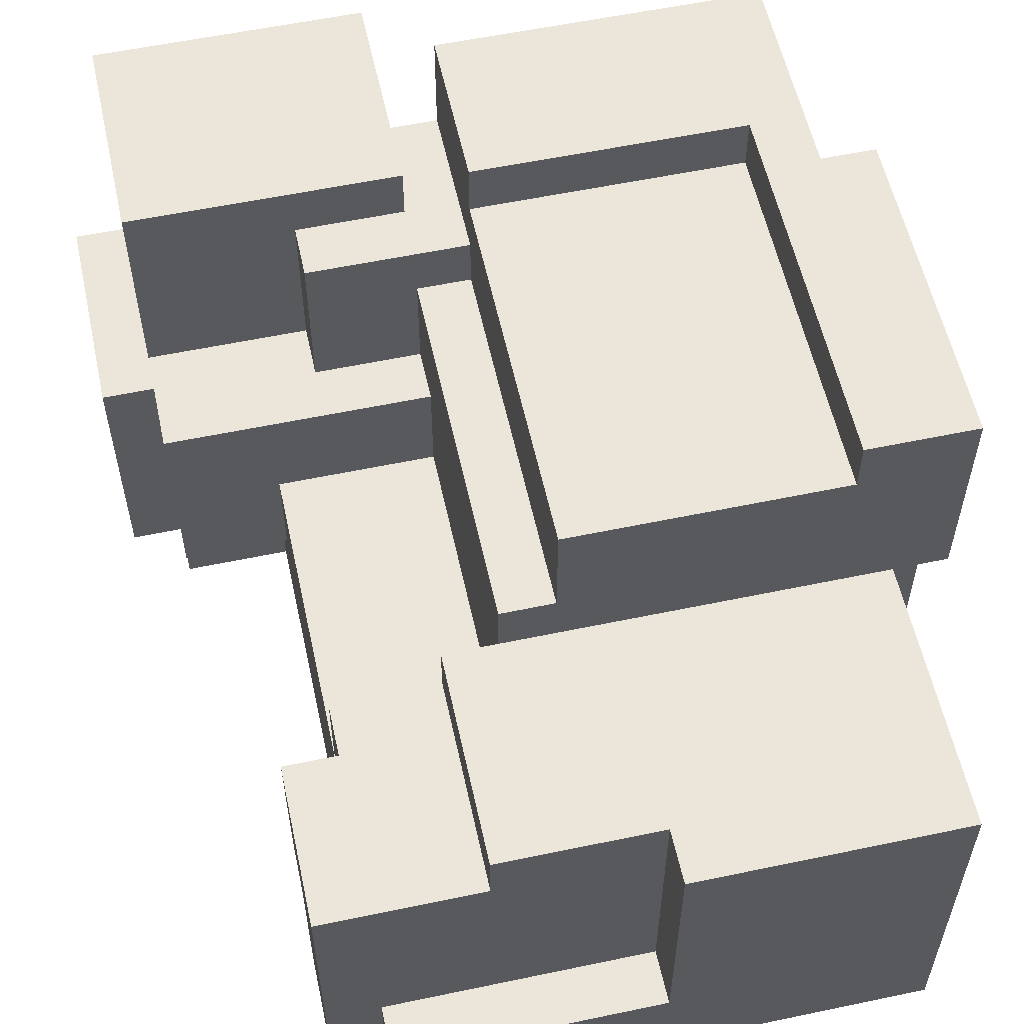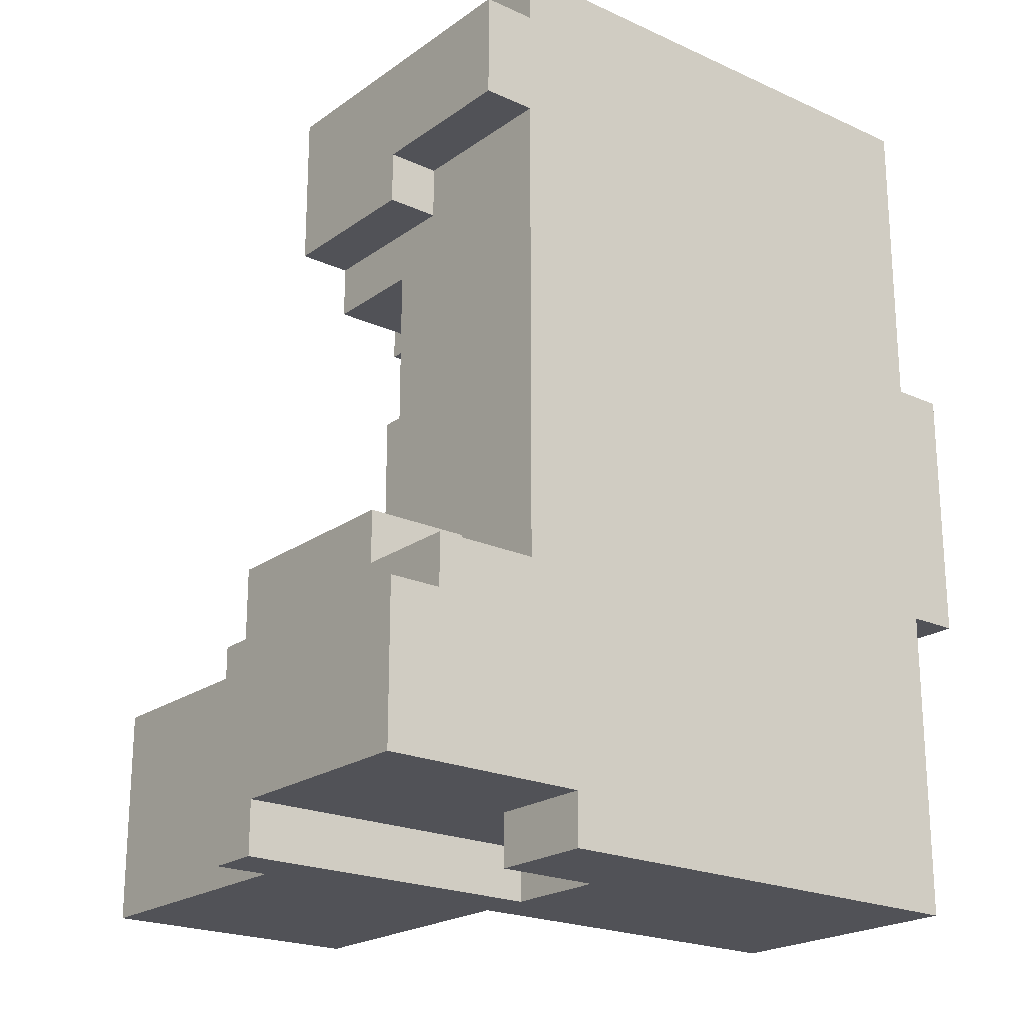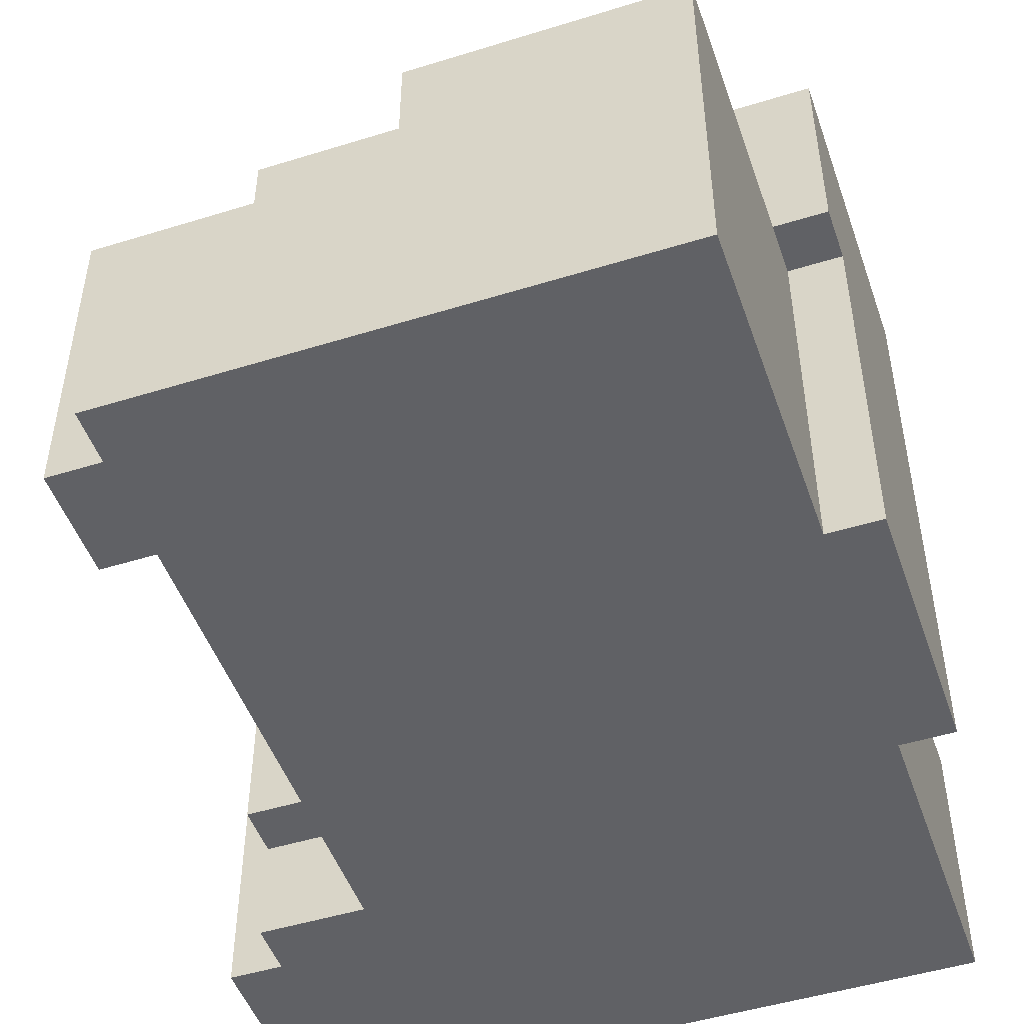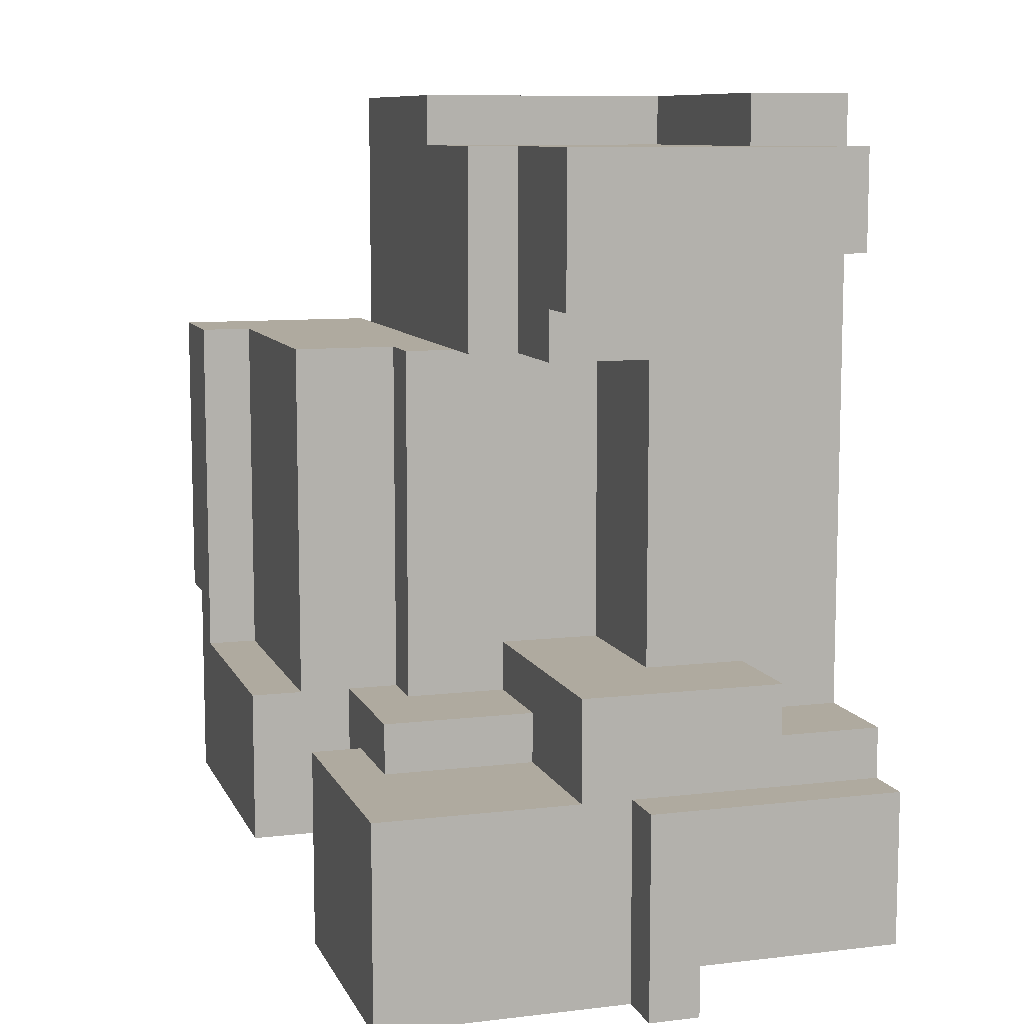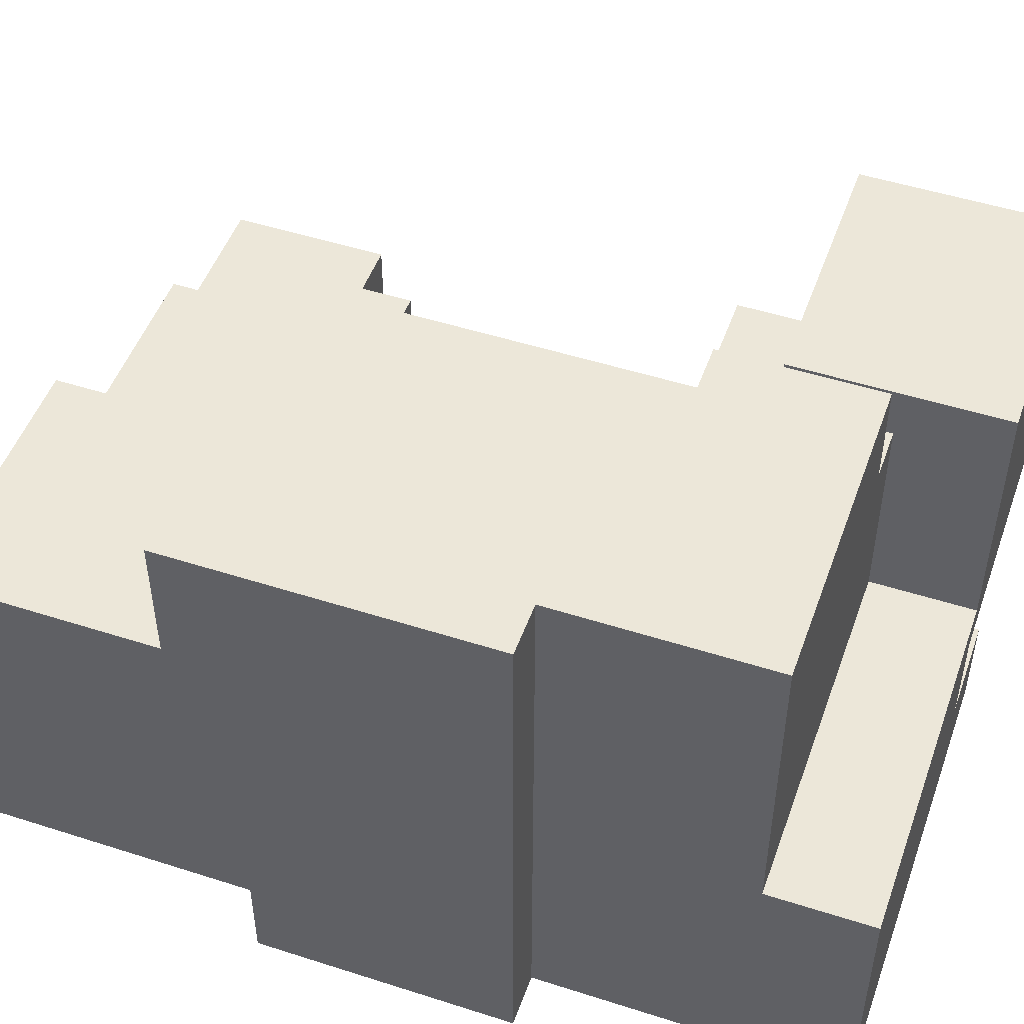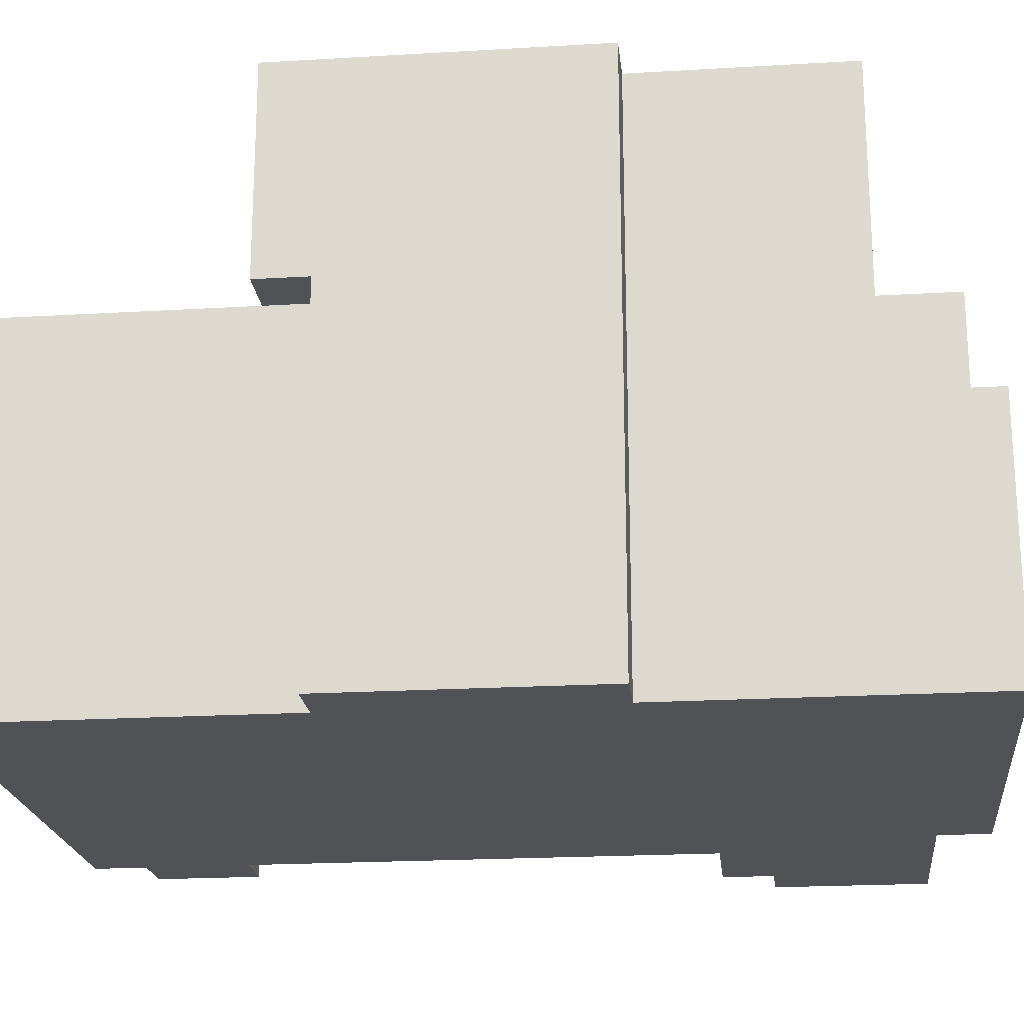
<metadata>
{"format":"obj","ext":"obj","renderer":"f3d","projection":"perspective","resolution":1024,"background":"white","views":[{"elev":57.3,"azim":-12.3,"up":"+Y"},{"elev":-21.4,"azim":-38.9,"up":"+Z"},{"elev":-49.0,"azim":19.0,"up":"+Y"},{"elev":9.5,"azim":-107.1,"up":"+Z"},{"elev":49.7,"azim":109.5,"up":"+Y"},{"elev":-20.9,"azim":96.1,"up":"+Y"}]}
</metadata>
<code>
o
v 4.4 0.4 0.6
v 4.4 0.4 0.3
v 4.4 0.8 0.3
v 4.4 0.8 0.2
v 4.4 0.9 0.6
v 4.4 0.9 0.2
v 4.5 0.4 0.7
v 4.5 0.4 0.6
v 4.5 0.6 0.8
v 4.5 0.6 0.7
v 4.5 0.9 0.6
v 4.5 0.9 0.2
v 4.5 1 0.8
v 4.5 1 0.6
v 4.5 1.4 0.6
v 4.5 1.4 0.2
v 4.6 0.4 1.8
v 4.6 0.4 1.6
v 4.6 0.7 1.6
v 4.6 0.7 1.5
v 4.6 1 1.8
v 4.6 1 1.5
v 4.7 0.4 1.9
v 4.7 0.4 1.8
v 4.7 0.4 1.6
v 4.7 0.4 0.7
v 4.7 0.6 1.9
v 4.7 0.6 1.8
v 4.7 0.6 0.8
v 4.7 0.6 0.7
v 4.7 0.7 1.6
v 4.7 0.7 1.5
v 4.7 0.8 1.4
v 4.7 0.8 0.8
v 4.7 1 1.5
v 4.7 1 1.4
v 4.8 0.4 0.3
v 4.8 0.4 0.2
v 4.8 0.6 0.3
v 4.8 0.6 0.2
v 4.8 1 0.7
v 4.8 1 0.6
v 4.8 1.3 0.7
v 4.8 1.3 0.6
v 4.9 1 1.8
v 4.9 1 1.4
v 4.9 1.1 1.8
v 4.9 1.1 1.4
v 5 0.6 0.3
v 5 0.6 0.2
v 5 0.8 1.4
v 5 0.8 0.8
v 5 0.8 0.3
v 5 0.8 0.2
v 5 1 0.8
v 5 1 0.7
v 5 1.1 1.4
v 5 1.2 1.4
v 5 1.2 0.7
v 5.1 1.2 1.4
v 5.1 1.2 0.7
v 5.1 1.3 0.7
v 5.1 1.3 0.4
v 5.1 1.4 1.4
v 5.1 1.4 0.7
v 5.1 1.5 0.7
v 5.1 1.5 0.4
v 5.2 0.6 1.9
v 5.2 0.6 1.8
v 5.2 1.1 1.9
v 5.2 1.1 1.8
v 5.6 1.4 1.4
v 5.6 1.4 0.7
v 5.6 1.5 1.4
v 5.6 1.5 0.7
v 5 0.9 0.4
v 5 0.9 0.2
v 5 1.3 0.6
v 5 1.3 0.4
v 5 1.4 0.6
v 5 1.4 0.2
v 5.7 0.4 1.9
v 5.7 0.4 1.3
v 5.7 0.4 0.8
v 5.7 0.4 0.2
v 5.7 0.9 0.4
v 5.7 0.9 0.2
v 5.7 1.1 1.9
v 5.7 1.1 1.4
v 5.7 1.1 1.3
v 5.7 1.5 0.8
v 5.7 1.5 0.4
v 5.8 0.4 1.3
v 5.8 0.4 0.8
v 5.8 1.1 1.4
v 5.8 1.1 1.3
v 5.8 1.5 1.4
v 5.8 1.5 0.8
v 4.7 0.4 1.9
v 4.7 0.6 1.9
v 5.2 0.6 1.9
v 5.2 1.1 1.9
v 5.7 0.4 1.9
v 5.7 1.1 1.9
v 4.6 0.4 1.8
v 4.6 1 1.8
v 4.7 0.4 1.8
v 4.7 0.6 1.8
v 4.9 1 1.8
v 4.9 1.1 1.8
v 5.2 0.6 1.8
v 5.2 1.1 1.8
v 5 1.1 1.4
v 5 1.2 1.4
v 5.1 1.2 1.4
v 5.1 1.4 1.4
v 5.6 1.4 1.4
v 5.6 1.5 1.4
v 5.7 1.1 1.4
v 5.8 1.1 1.4
v 5.8 1.5 1.4
v 5.7 0.4 1.3
v 5.7 1.1 1.3
v 5.8 0.4 1.3
v 5.8 1.1 1.3
v 4.5 0.6 0.8
v 4.5 1 0.8
v 4.7 0.6 0.8
v 4.7 0.8 0.8
v 5 0.8 0.8
v 5 1 0.8
v 4.5 0.4 0.7
v 4.5 0.6 0.7
v 4.7 0.4 0.7
v 4.7 0.6 0.7
v 4.8 1 0.7
v 4.8 1.3 0.7
v 5 1 0.7
v 5 1.2 0.7
v 5.1 1.2 0.7
v 5.1 1.3 0.7
v 5.1 1.4 0.7
v 5.1 1.5 0.7
v 5.6 1.4 0.7
v 5.6 1.5 0.7
v 4.4 0.4 0.6
v 4.4 0.9 0.6
v 4.5 0.4 0.6
v 4.5 0.9 0.6
v 4.5 1 0.6
v 4.5 1.4 0.6
v 4.8 1 0.6
v 4.8 1.3 0.6
v 5 1.3 0.6
v 5 1.4 0.6
v 4.6 0.4 1.6
v 4.6 0.7 1.6
v 4.7 0.4 1.6
v 4.7 0.7 1.6
v 4.6 0.7 1.5
v 4.6 1 1.5
v 4.7 0.7 1.5
v 4.7 1 1.5
v 4.7 0.8 1.4
v 4.7 1 1.4
v 4.9 1 1.4
v 4.9 1.1 1.4
v 5 0.8 1.4
v 5 1.1 1.4
v 5.7 0.4 0.8
v 5.7 1.5 0.8
v 5.8 0.4 0.8
v 5.8 1.5 0.8
v 5 0.9 0.4
v 5 1.3 0.4
v 5.1 1.3 0.4
v 5.1 1.5 0.4
v 5.7 0.9 0.4
v 5.7 1.5 0.4
v 4.4 0.4 0.3
v 4.4 0.8 0.3
v 4.8 0.4 0.3
v 4.8 0.6 0.3
v 5 0.6 0.3
v 5 0.8 0.3
v 4.4 0.8 0.2
v 4.4 0.9 0.2
v 4.5 0.9 0.2
v 4.5 1.4 0.2
v 4.8 0.4 0.2
v 4.8 0.6 0.2
v 5 0.6 0.2
v 5 0.8 0.2
v 5 0.9 0.2
v 5 1.4 0.2
v 5.7 0.4 0.2
v 5.7 0.9 0.2
v 4.7 0.4 1.9
v 5.7 0.4 1.9
v 4.6 0.4 1.8
v 4.7 0.4 1.8
v 4.6 0.4 1.6
v 4.7 0.4 1.6
v 5.7 0.4 1.3
v 5.8 0.4 1.3
v 5.7 0.4 0.8
v 5.8 0.4 0.8
v 4.5 0.4 0.7
v 4.7 0.4 0.7
v 4.4 0.4 0.6
v 4.5 0.4 0.6
v 4.4 0.4 0.3
v 4.8 0.4 0.3
v 4.8 0.4 0.2
v 5.7 0.4 0.2
v 4.5 0.6 0.8
v 4.7 0.6 0.8
v 4.5 0.6 0.7
v 4.7 0.6 0.7
v 4.6 0.7 1.6
v 4.7 0.7 1.6
v 4.6 0.7 1.5
v 4.7 0.7 1.5
v 4.4 0.8 0.3
v 5 0.8 0.3
v 4.4 0.8 0.2
v 5 0.8 0.2
v 5.7 1.1 1.4
v 5.8 1.1 1.4
v 5.7 1.1 1.3
v 5.8 1.1 1.3
v 4.7 0.6 1.9
v 5.2 0.6 1.9
v 4.7 0.6 1.8
v 5.2 0.6 1.8
v 4.8 0.6 0.3
v 5 0.6 0.3
v 4.8 0.6 0.2
v 5 0.6 0.2
v 4.7 0.8 1.4
v 5 0.8 1.4
v 4.7 0.8 0.8
v 5 0.8 0.8
v 4.4 0.9 0.6
v 4.5 0.9 0.6
v 5 0.9 0.4
v 5.7 0.9 0.4
v 4.4 0.9 0.2
v 4.5 0.9 0.2
v 5 0.9 0.2
v 5.7 0.9 0.2
v 4.6 1 1.8
v 4.9 1 1.8
v 4.6 1 1.5
v 4.7 1 1.5
v 4.7 1 1.4
v 4.9 1 1.4
v 4.5 1 0.8
v 5 1 0.8
v 4.8 1 0.7
v 5 1 0.7
v 4.5 1 0.6
v 4.8 1 0.6
v 5.2 1.1 1.9
v 5.7 1.1 1.9
v 4.9 1.1 1.8
v 5.2 1.1 1.8
v 4.9 1.1 1.4
v 5 1.1 1.4
v 5.7 1.1 1.4
v 5 1.2 1.4
v 5.1 1.2 1.4
v 5 1.2 0.7
v 5.1 1.2 0.7
v 4.8 1.3 0.7
v 5.1 1.3 0.7
v 4.8 1.3 0.6
v 5 1.3 0.6
v 5 1.3 0.4
v 5.1 1.3 0.4
v 5.1 1.4 1.4
v 5.6 1.4 1.4
v 5.1 1.4 0.7
v 5.6 1.4 0.7
v 4.5 1.4 0.6
v 5 1.4 0.6
v 4.5 1.4 0.2
v 5 1.4 0.2
v 5.6 1.5 1.4
v 5.8 1.5 1.4
v 5.7 1.5 0.8
v 5.8 1.5 0.8
v 5.1 1.5 0.7
v 5.6 1.5 0.7
v 5.1 1.5 0.4
v 5.7 1.5 0.4
f 3 2 1
f 5 3 1
f 5 4 3
f 6 4 5
f 10 8 7
f 11 8 10
f 11 10 9
f 13 11 9
f 13 12 11
f 14 12 13
f 15 12 14
f 16 12 15
f 19 18 17
f 21 19 17
f 21 20 19
f 22 20 21
f 27 24 23
f 28 24 27
f 29 26 25
f 30 26 29
f 31 29 25
f 32 29 31
f 33 29 32
f 34 29 33
f 35 33 32
f 36 33 35
f 39 38 37
f 40 38 39
f 43 42 41
f 44 42 43
f 47 46 45
f 48 46 47
f 53 50 49
f 54 50 53
f 55 52 51
f 57 55 51
f 57 56 55
f 58 56 57
f 59 56 58
f 62 61 60
f 64 62 60
f 64 63 62
f 65 63 64
f 66 63 65
f 67 63 66
f 70 69 68
f 71 69 70
f 74 73 72
f 75 73 74
f 76 77 79
f 78 79 80
f 79 77 81
f 80 79 81
f 84 85 86
f 86 85 87
f 82 83 88
f 88 83 89
f 89 83 90
f 84 86 91
f 91 86 92
f 93 94 96
f 95 96 97
f 96 94 98
f 97 96 98
f 101 100 99
f 103 101 99
f 103 102 101
f 104 102 103
f 107 106 105
f 108 106 107
f 109 106 108
f 111 109 108
f 111 110 109
f 112 110 111
f 115 114 113
f 117 116 115
f 119 115 113
f 119 118 117
f 119 117 115
f 120 118 119
f 121 118 120
f 124 123 122
f 125 123 124
f 128 127 126
f 129 127 128
f 130 127 129
f 131 127 130
f 134 133 132
f 135 133 134
f 138 137 136
f 139 137 138
f 140 137 139
f 141 137 140
f 144 143 142
f 145 143 144
f 148 147 146
f 149 147 148
f 152 151 150
f 153 151 152
f 154 151 153
f 155 151 154
f 156 157 158
f 158 157 159
f 160 161 162
f 162 161 163
f 164 165 166
f 164 166 168
f 166 167 168
f 168 167 169
f 170 171 172
f 172 171 173
f 174 175 176
f 174 176 178
f 176 177 178
f 178 177 179
f 180 181 182
f 182 181 183
f 183 181 184
f 184 181 185
f 186 187 188
f 190 191 192
f 186 188 193
f 188 189 193
f 193 189 194
f 194 189 195
f 190 192 196
f 192 193 196
f 193 194 196
f 196 194 197
f 201 199 198
f 202 201 200
f 203 199 201
f 203 201 202
f 204 199 203
f 206 204 203
f 206 205 204
f 207 205 206
f 209 206 203
f 211 209 208
f 212 211 210
f 213 206 209
f 213 211 212
f 213 209 211
f 214 206 213
f 215 206 214
f 218 217 216
f 219 217 218
f 222 221 220
f 223 221 222
f 226 225 224
f 227 225 226
f 230 229 228
f 231 229 230
f 232 233 234
f 234 233 235
f 236 237 238
f 238 237 239
f 240 241 242
f 242 241 243
f 244 245 248
f 248 245 249
f 246 247 250
f 250 247 251
f 252 253 254
f 254 253 255
f 255 253 256
f 256 253 257
f 258 259 260
f 260 259 261
f 258 260 262
f 262 260 263
f 264 265 267
f 266 267 268
f 268 267 269
f 267 265 270
f 269 267 270
f 271 272 273
f 273 272 274
f 275 276 277
f 277 276 278
f 278 276 279
f 279 276 280
f 281 282 283
f 283 282 284
f 285 286 287
f 287 286 288
f 289 290 291
f 291 290 292
f 289 291 294
f 293 294 295
f 294 291 296
f 295 294 296

</code>
